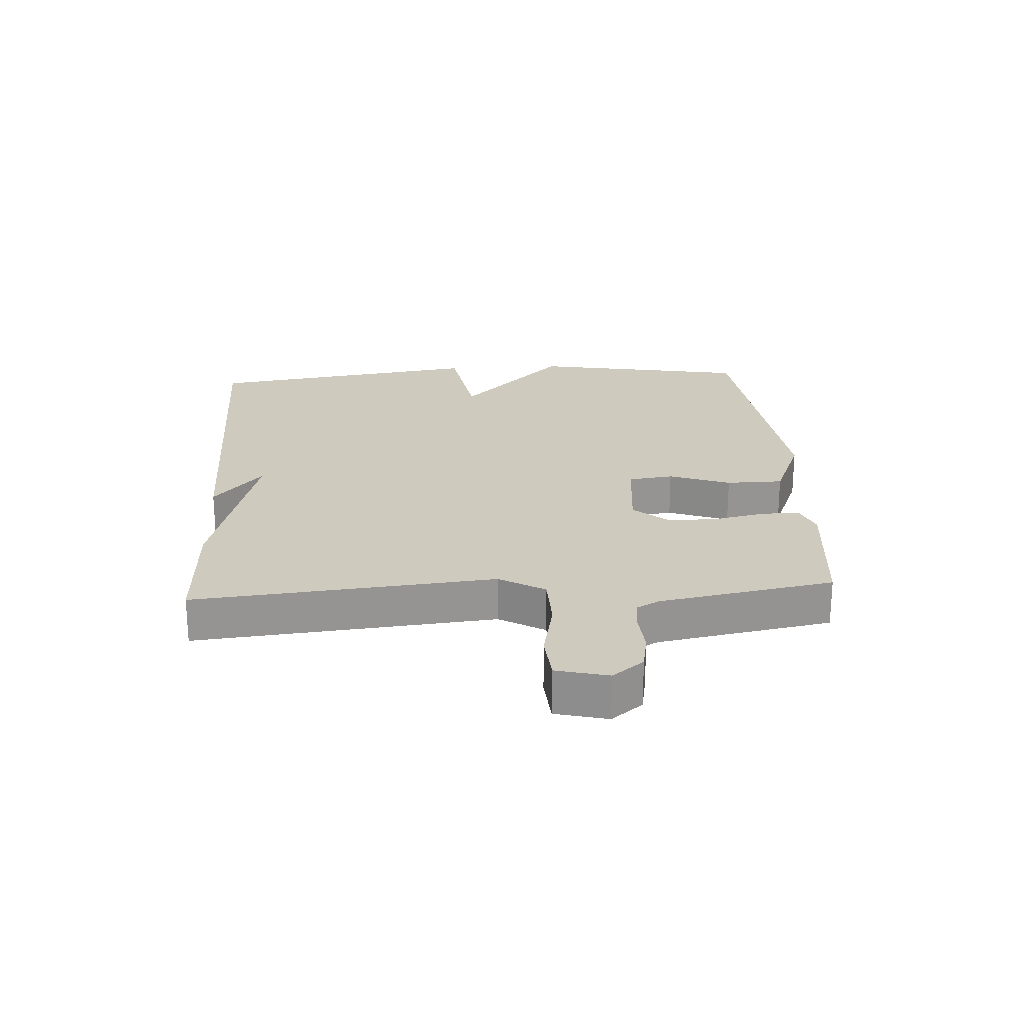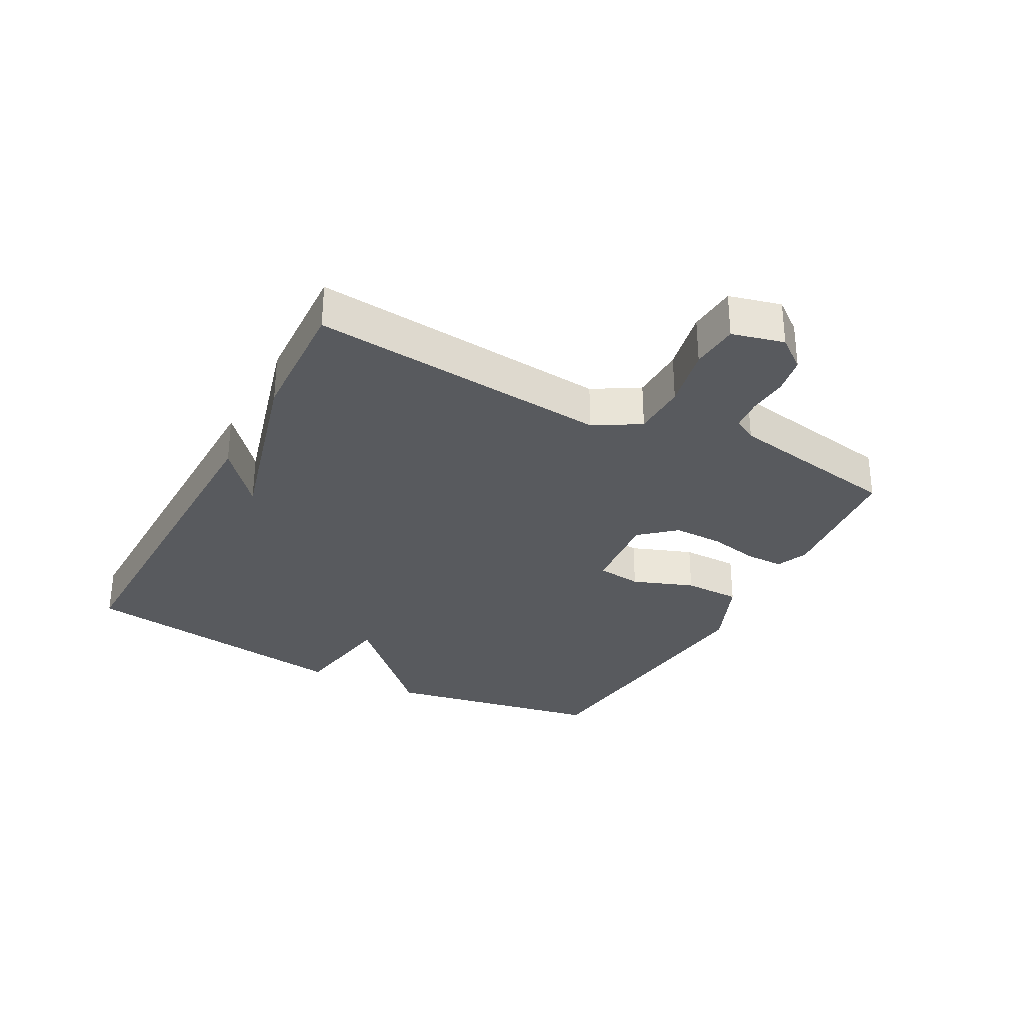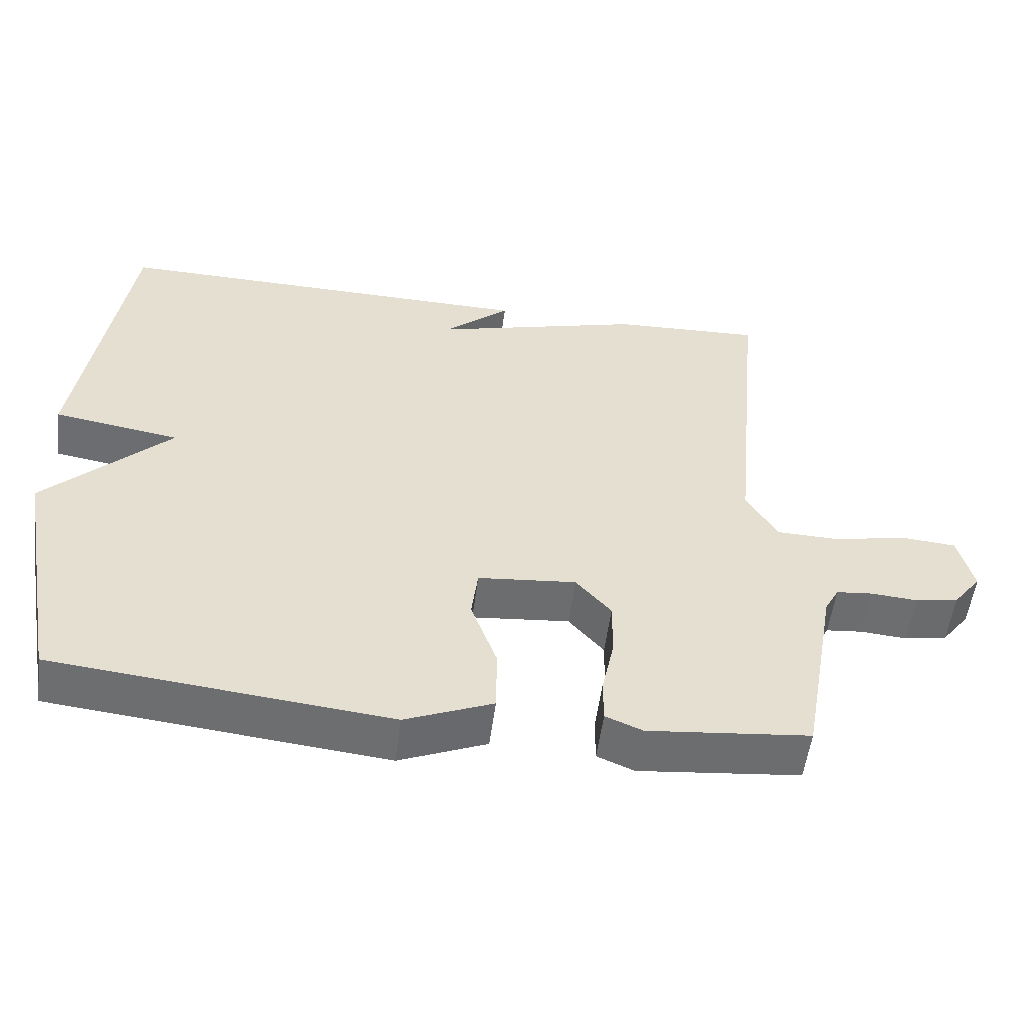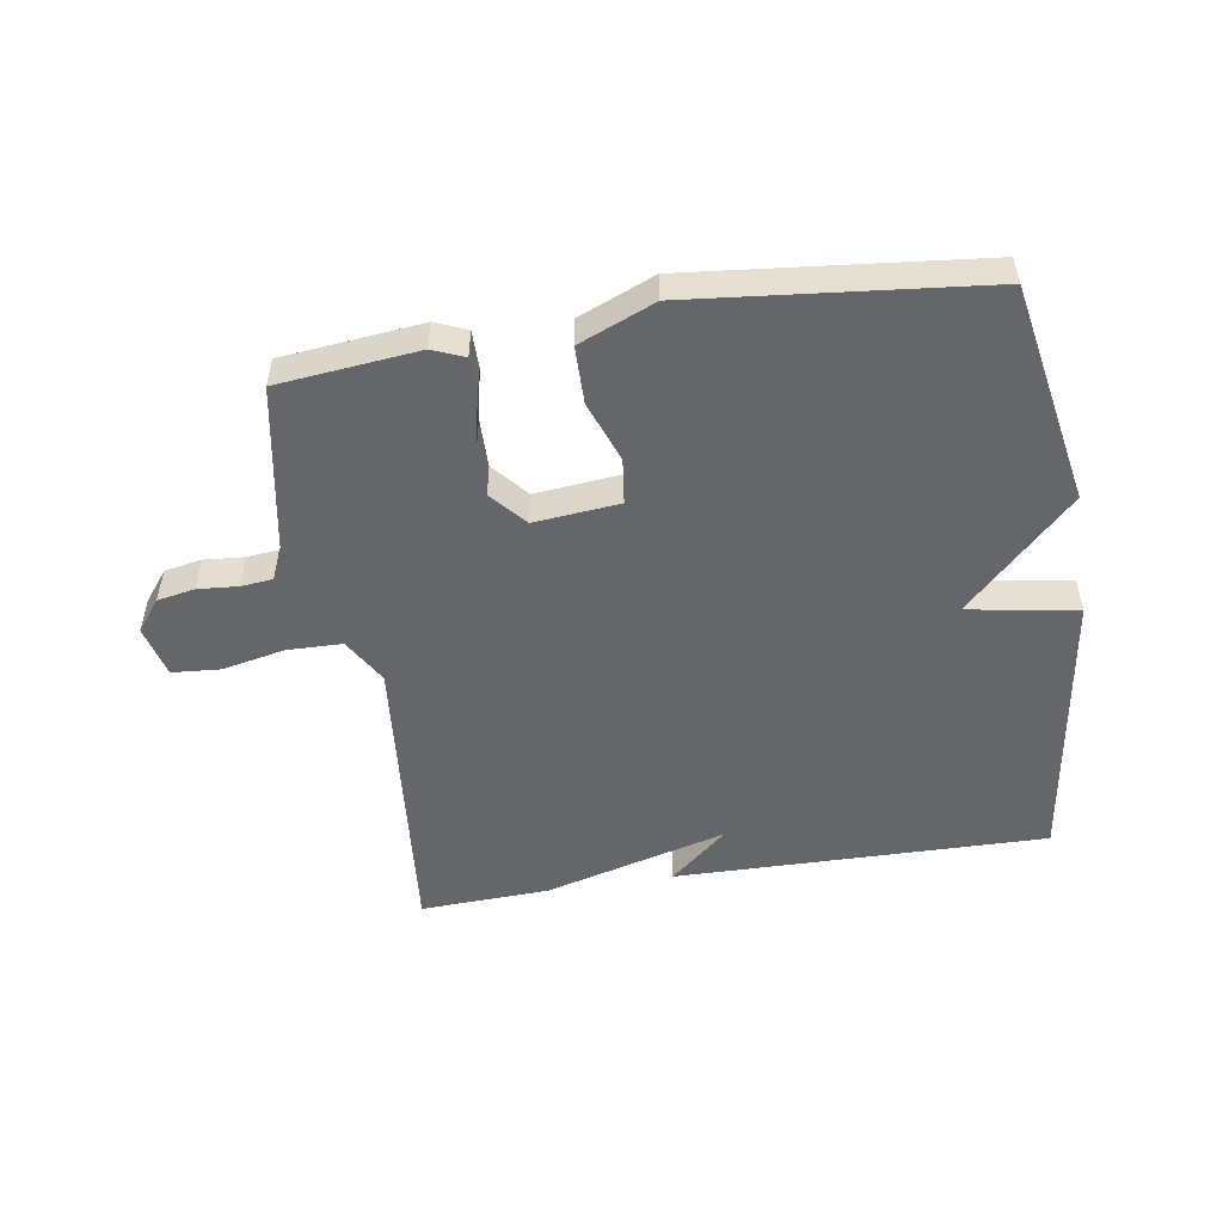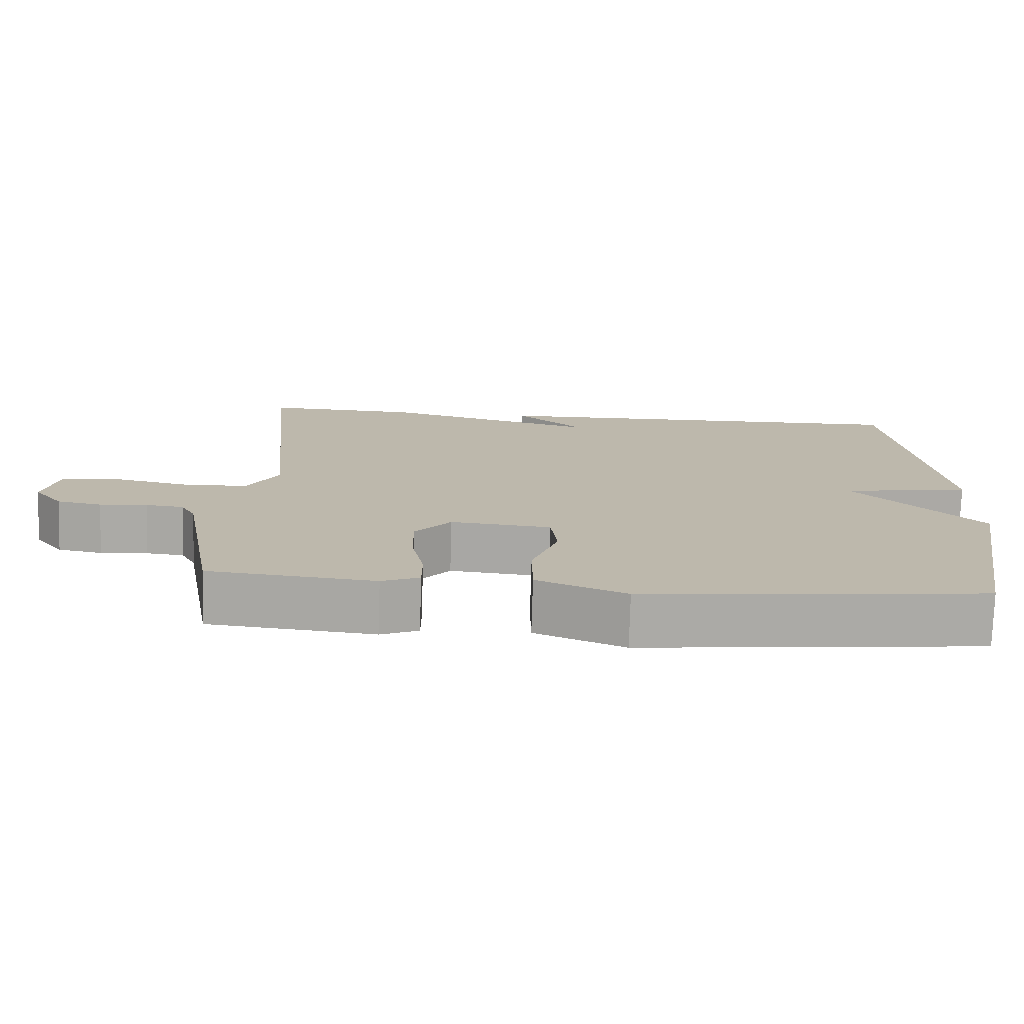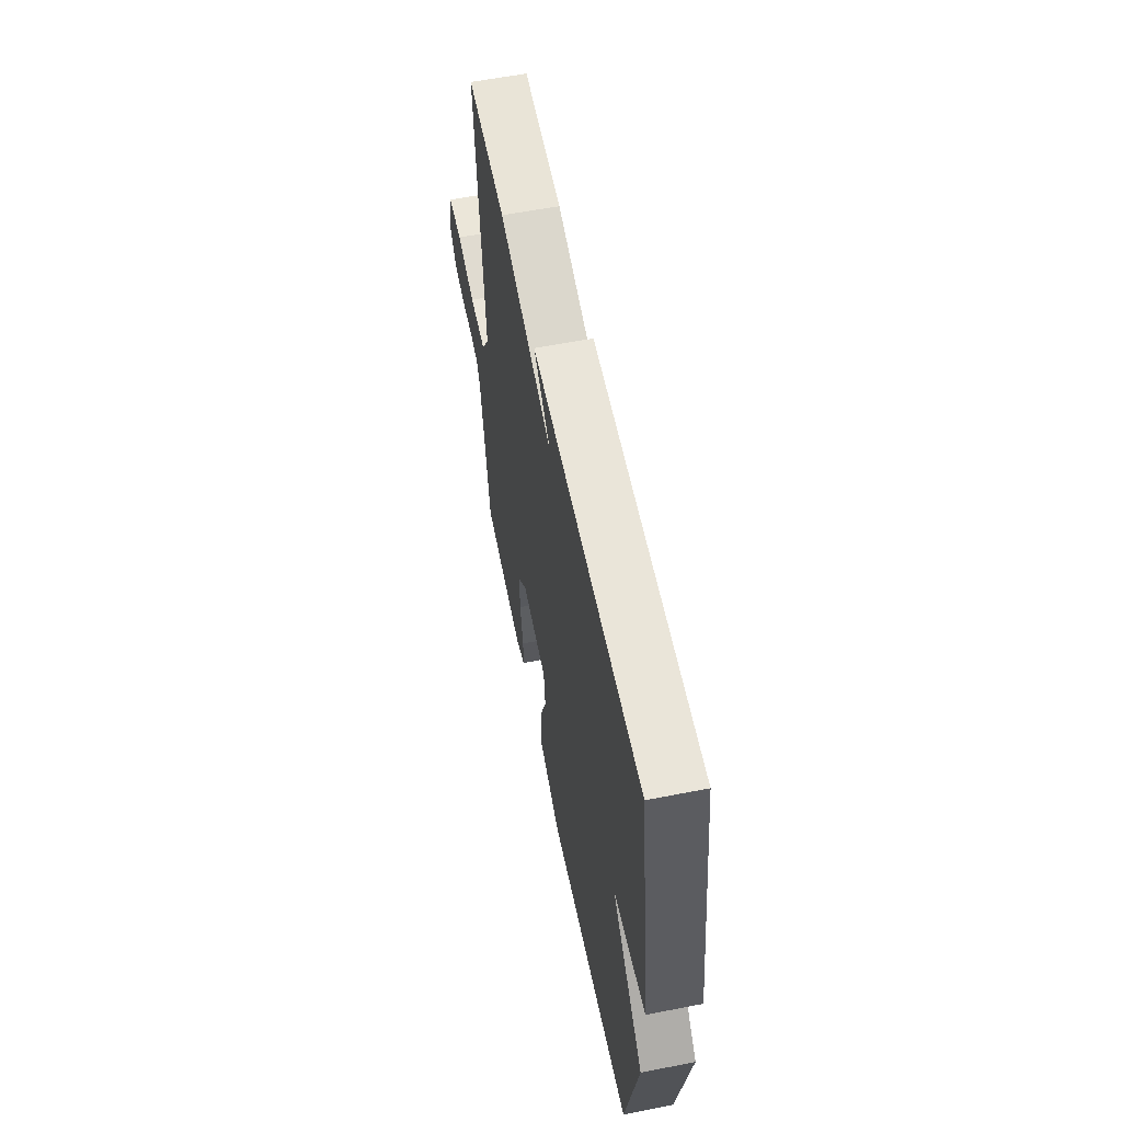
<metadata>
{"format":"obj","ext":"obj","renderer":"f3d","projection":"perspective","resolution":1024,"background":"white","views":[{"elev":23.2,"azim":86.4,"up":"+Y"},{"elev":-30.9,"azim":61.9,"up":"+Y"},{"elev":-54.2,"azim":-7.4,"up":"+Z"},{"elev":-51.8,"azim":-171.0,"up":"+Y"},{"elev":-75.5,"azim":178.3,"up":"+Z"},{"elev":58.9,"azim":-101.4,"up":"+Z"}]}
</metadata>
<code>
v -0.5 0.07 0.5
v 0.093 0.07 0.491
v 0.001 0.07 0.412
v 0.293 0.07 0.491
v 0.5 0.07 0.5
v 0.455 0.07 0.02
v 0.498 0.07 -0.053
v 0.586 0.07 -0.055
v 0.686 0.07 -0.034
v 0.763 0.07 -0.04
v 0.784 0.07 -0.123
v 0.745 0.07 -0.173
v 0.685 0.07 -0.184
v 0.621 0.07 -0.179
v 0.57 0.07 -0.184
v 0.55 0.07 -0.221
v 0.5 0.07 -0.5
v 0.276 0.07 -0.523
v 0.225 0.07 -0.502
v 0.225 0.07 -0.441
v 0.242 0.07 -0.36
v 0.243 0.07 -0.28
v 0.194 0.07 -0.224
v 0.058 0.07 -0.237
v 0.049 0.07 -0.309
v 0.085 0.07 -0.407
v 0.084 0.07 -0.498
v -0.037 0.07 -0.548
v -0.5 0.07 -0.5
v -0.565 0.07 -0.148
v -0.391 0.07 0.024
v -0.565 0.07 0.052
v -0.5 0 0.5
v 0.093 0 0.491
v 0.001 0 0.412
v 0.293 0 0.491
v 0.5 0 0.5
v 0.455 0 0.02
v 0.498 0 -0.053
v 0.586 0 -0.055
v 0.686 0 -0.034
v 0.763 0 -0.04
v 0.784 0 -0.123
v 0.745 0 -0.173
v 0.685 0 -0.184
v 0.621 0 -0.179
v 0.57 0 -0.184
v 0.55 0 -0.221
v 0.5 0 -0.5
v 0.276 0 -0.523
v 0.225 0 -0.502
v 0.225 0 -0.441
v 0.242 0 -0.36
v 0.243 0 -0.28
v 0.194 0 -0.224
v 0.058 0 -0.237
v 0.049 0 -0.309
v 0.085 0 -0.407
v 0.084 0 -0.498
v -0.037 0 -0.548
v -0.5 0 -0.5
v -0.565 0 -0.148
v -0.391 0 0.024
v -0.565 0 0.052
f 31 32 1
f 29 30 31
f 28 29 31
f 27 28 31
f 26 27 31
f 25 26 31
f 24 25 31 1
f 23 24 1
f 19 20 21
f 18 19 21
f 17 18 21
f 16 17 21
f 16 21 22
f 15 16 22 23
f 12 13 14
f 11 12 14
f 10 11 14
f 9 10 14
f 8 9 14
f 7 8 14 15
f 15 23 1
f 7 15 1
f 6 7 1
f 3 4 5 6
f 1 2 3
f 1 3 6
f 33 64 63
f 63 62 61
f 63 61 60
f 63 60 59
f 63 59 58
f 63 58 57
f 33 63 57 56
f 33 56 55
f 53 52 51
f 53 51 50
f 53 50 49
f 53 49 48
f 54 53 48
f 55 54 48 47
f 46 45 44
f 46 44 43
f 46 43 42
f 46 42 41
f 46 41 40
f 47 46 40 39
f 33 55 47
f 33 47 39
f 33 39 38
f 38 37 36 35
f 35 34 33
f 38 35 33
f 1 33 34 2
f 2 34 35 3
f 3 35 36 4
f 4 36 37 5
f 5 37 38 6
f 6 38 39 7
f 7 39 40 8
f 8 40 41 9
f 9 41 42 10
f 10 42 43 11
f 11 43 44 12
f 12 44 45 13
f 13 45 46 14
f 14 46 47 15
f 15 47 48 16
f 16 48 49 17
f 17 49 50 18
f 18 50 51 19
f 19 51 52 20
f 20 52 53 21
f 21 53 54 22
f 22 54 55 23
f 23 55 56 24
f 24 56 57 25
f 25 57 58 26
f 26 58 59 27
f 27 59 60 28
f 28 60 61 29
f 29 61 62 30
f 30 62 63 31
f 31 63 64 32
f 32 64 33 1

</code>
